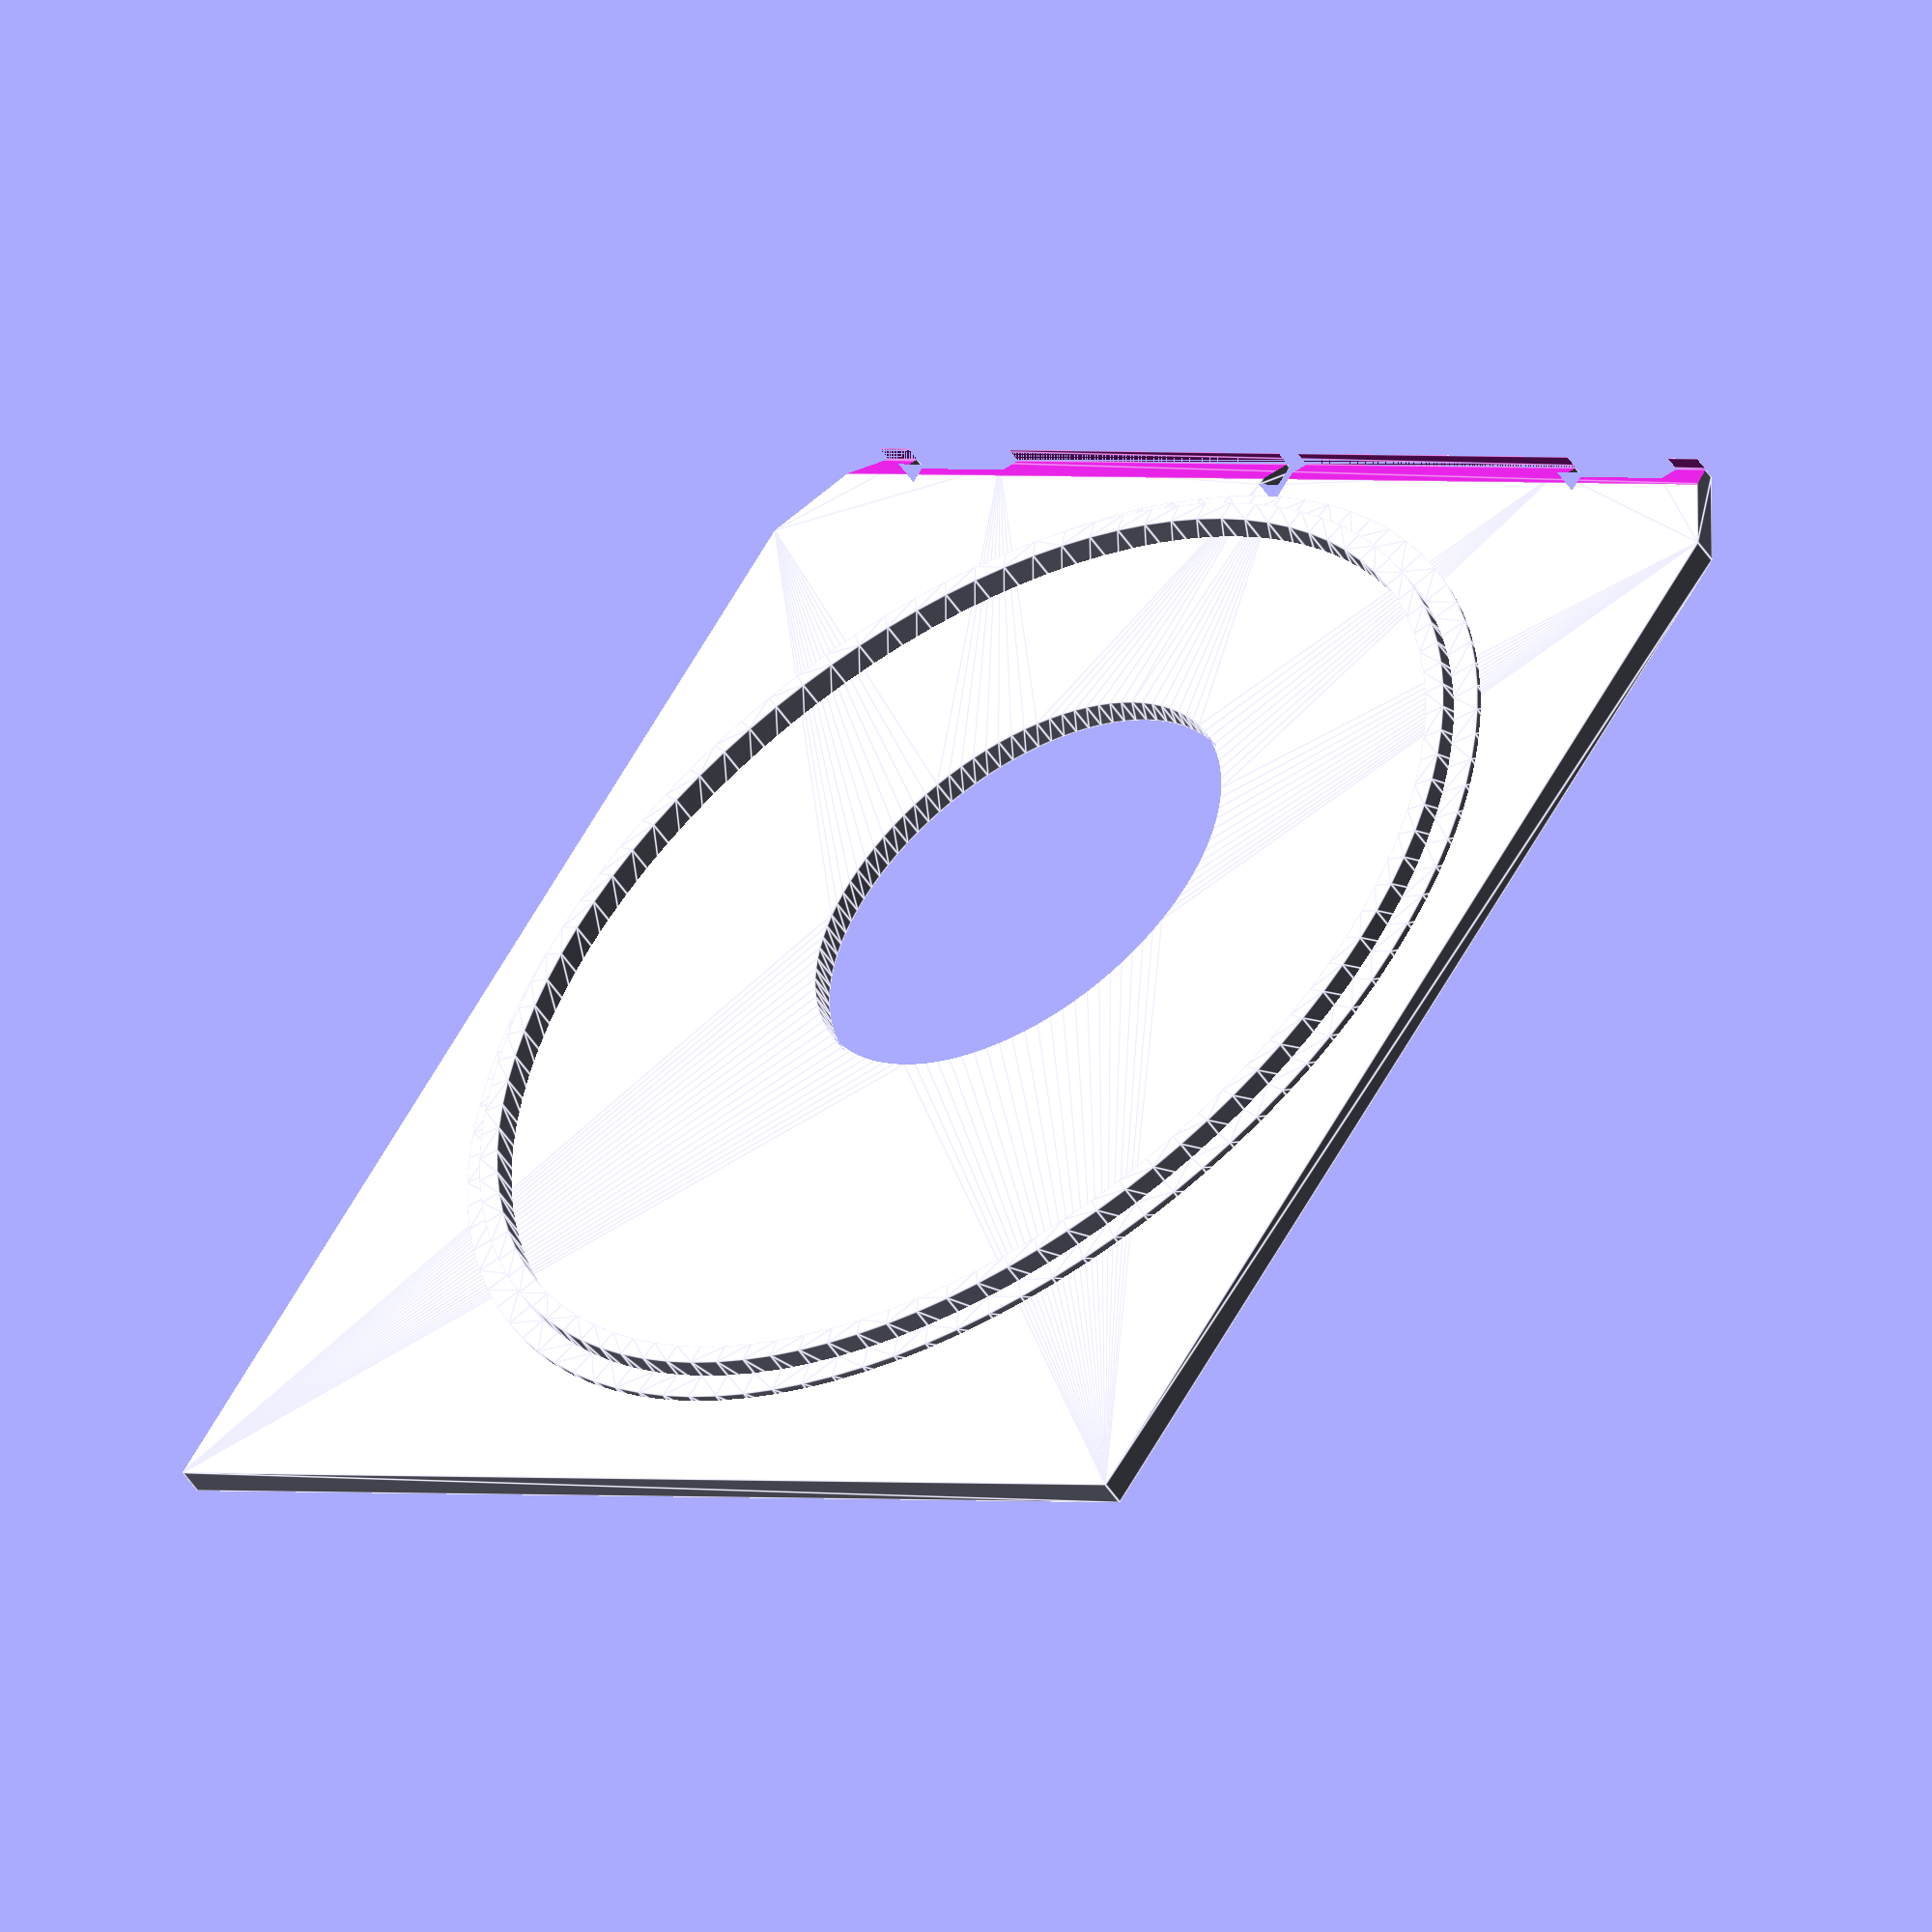
<openscad>
$fn = 100;

// 補助のリングを出すかどうかの制御
is_ling = true;
//is_ling = false;

union() {
    difference() {
        linear_extrude(height = 2) {
            difference() {
                polygon(
                    points=[
                        [0, 0],
                        [96, 0],
                        [96, 99 - 8],
                        [96-5.5, 99],
                        [96 - 8.5, 99],
                        [96 - 8.5, 99 - 1.5],
                        [96 - 8.5 - 10.5, 99 - 1.5],
                        [77, 99],
                        [49, 99],
                        [49, 99 - 3],
                        [47, 99 - 3],
                        [47, 99],
                        [8.5 + 10.5, 99],
                        [8.5 + 10.5, 99 - 1.5],
                        [8.5, 99 - 1.5],
                        [8.5, 99],
                        [5.5, 99],
                        [0, 99 - 8]
                    ]
                );
                // 穴の直径を実物を元にもう一度調節する
                translate([96 / 2, 57.5]) {
                    circle(35 / 2);
                };
            }
        };
        translate([0, 99, 0.8]){
            rotate(a=[180, 270, 0]) {
                linear_extrude(height = 99) {
                    polygon([
                        [0,0],
                        [2 - 0.8, 2.5],
                        [2, 2.5],
                        [2, 0],
                        [2, -1],
                        [2 - 0.8, -1],
                        [2 - 0.8, 0]
                    ]);
                }
            }
        };
    }
    translate([96 / 2, (96 - 9) / 2 + 7.5]) {
        if (is_ling) {
            linear_extrude(height= 2.5) {
                difference() {
                    circle(r = (96 - 9) / 2, center = true);
                    circle(r = (96 - 13) / 2, center = true);
                }
            }
        }
    };

    translate([96 / 2, (96 - 9) / 2 + 7.5]) {
        if (is_ling) {
            linear_extrude(height= 4) {
                difference() {
                    circle(r = (96 - 13) / 2, center = true);
                    circle(r = (96 - 16) / 2, center = true);
                }
            }
        }
    };
}
</openscad>
<views>
elev=51.0 azim=34.1 roll=32.3 proj=o view=edges
</views>
